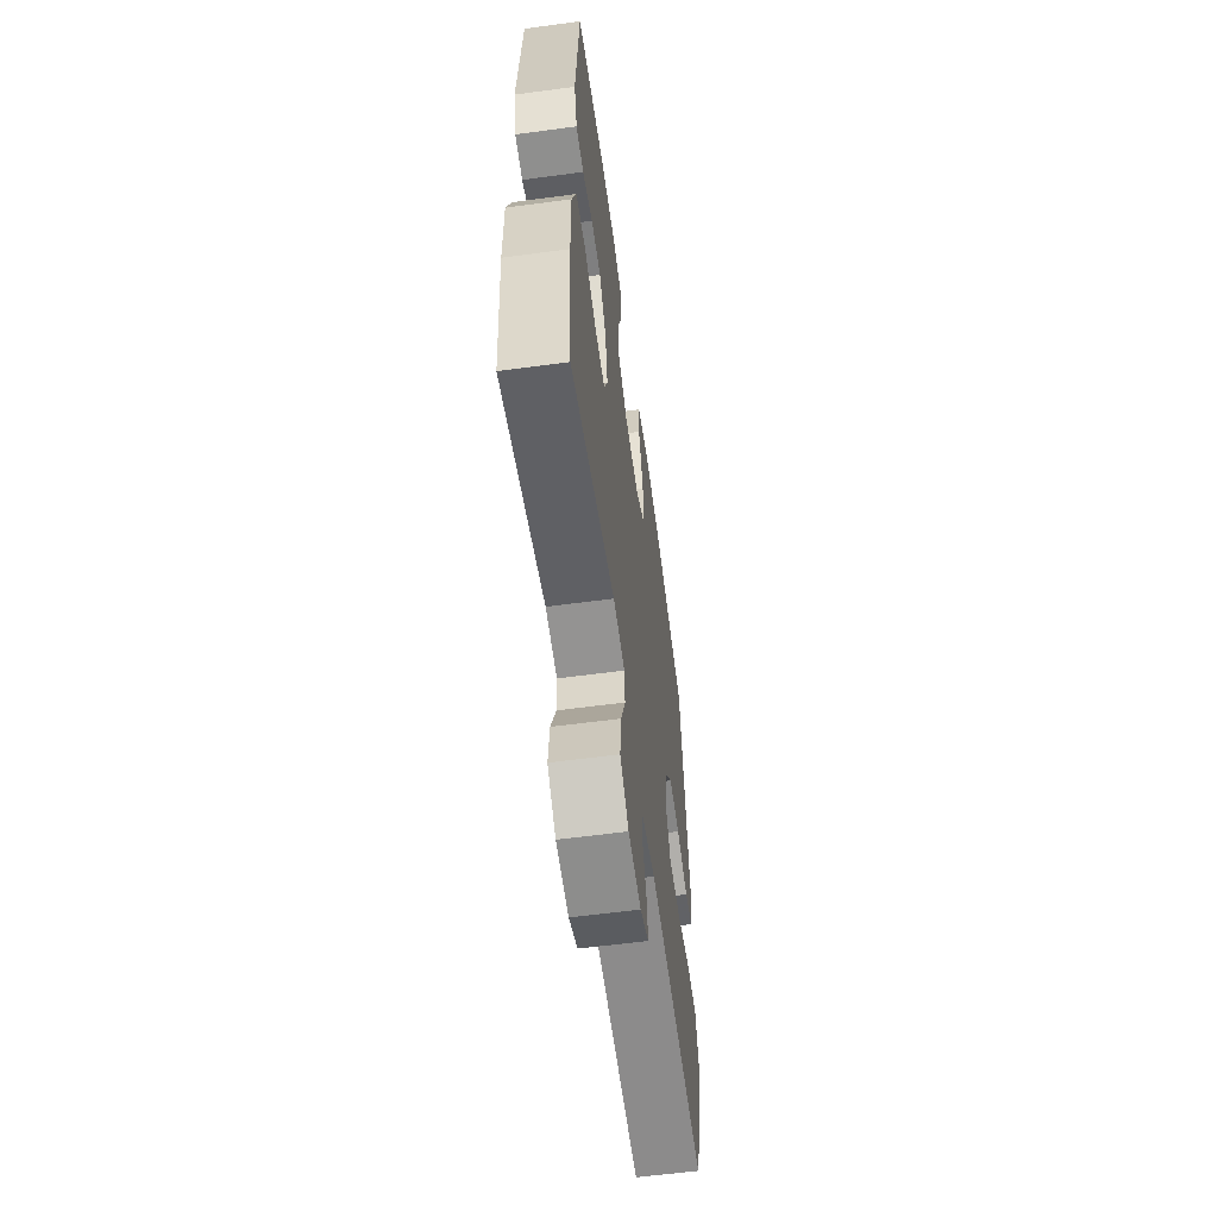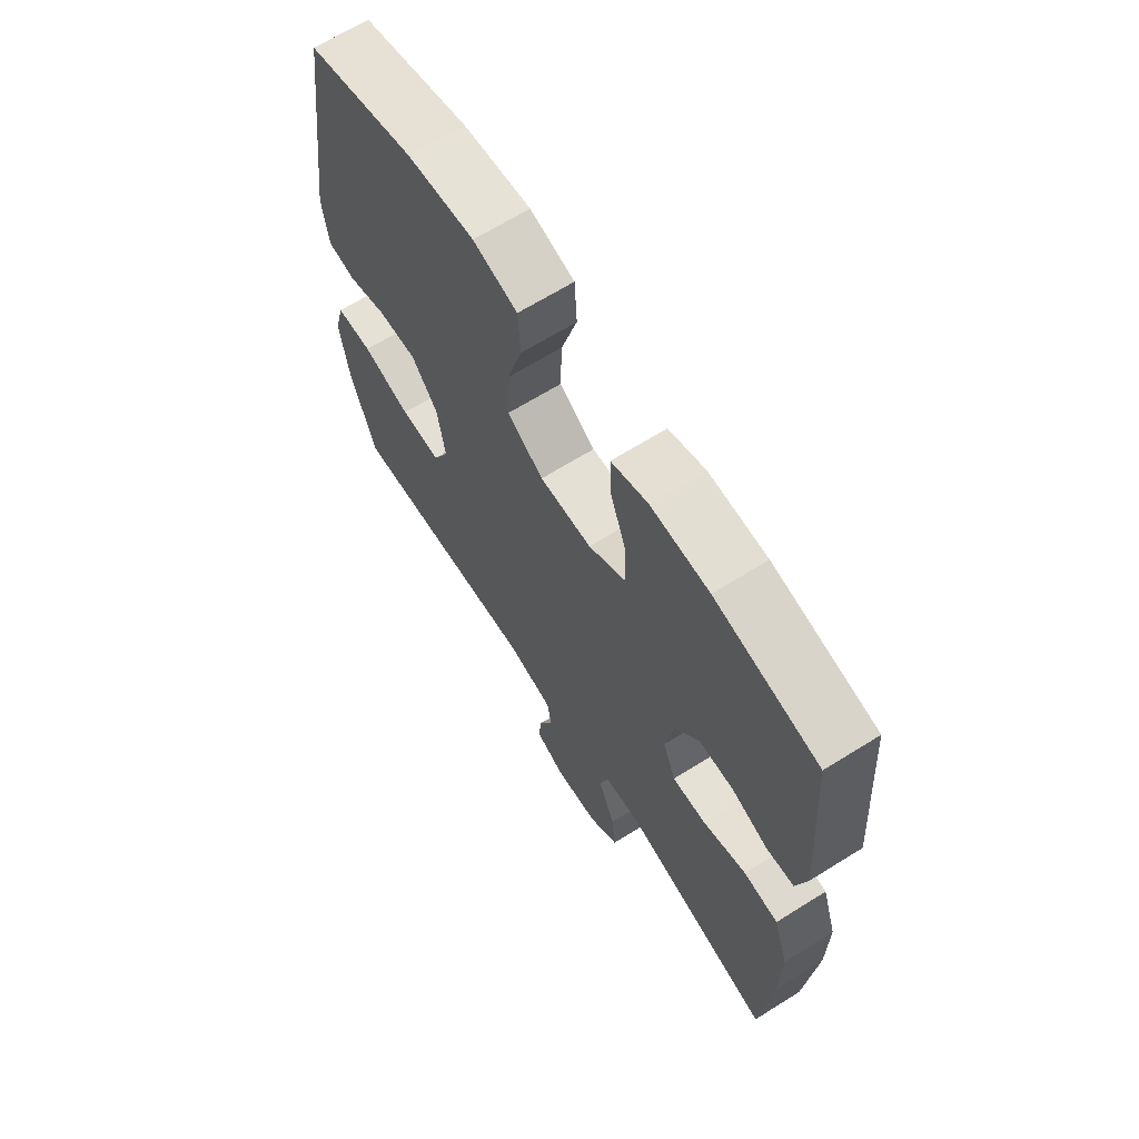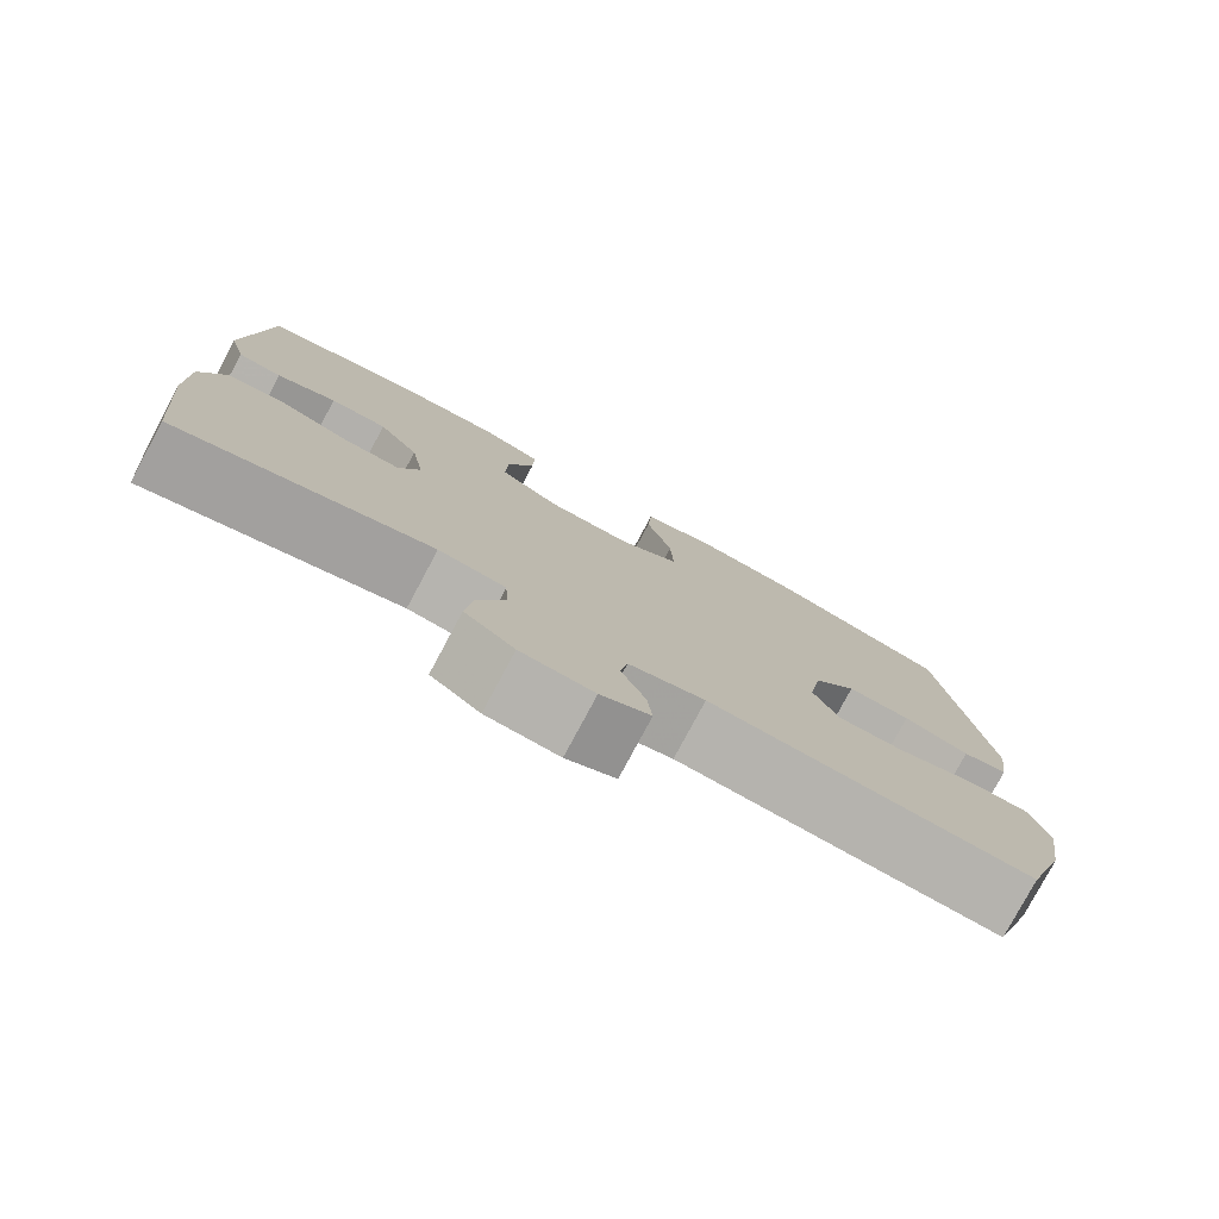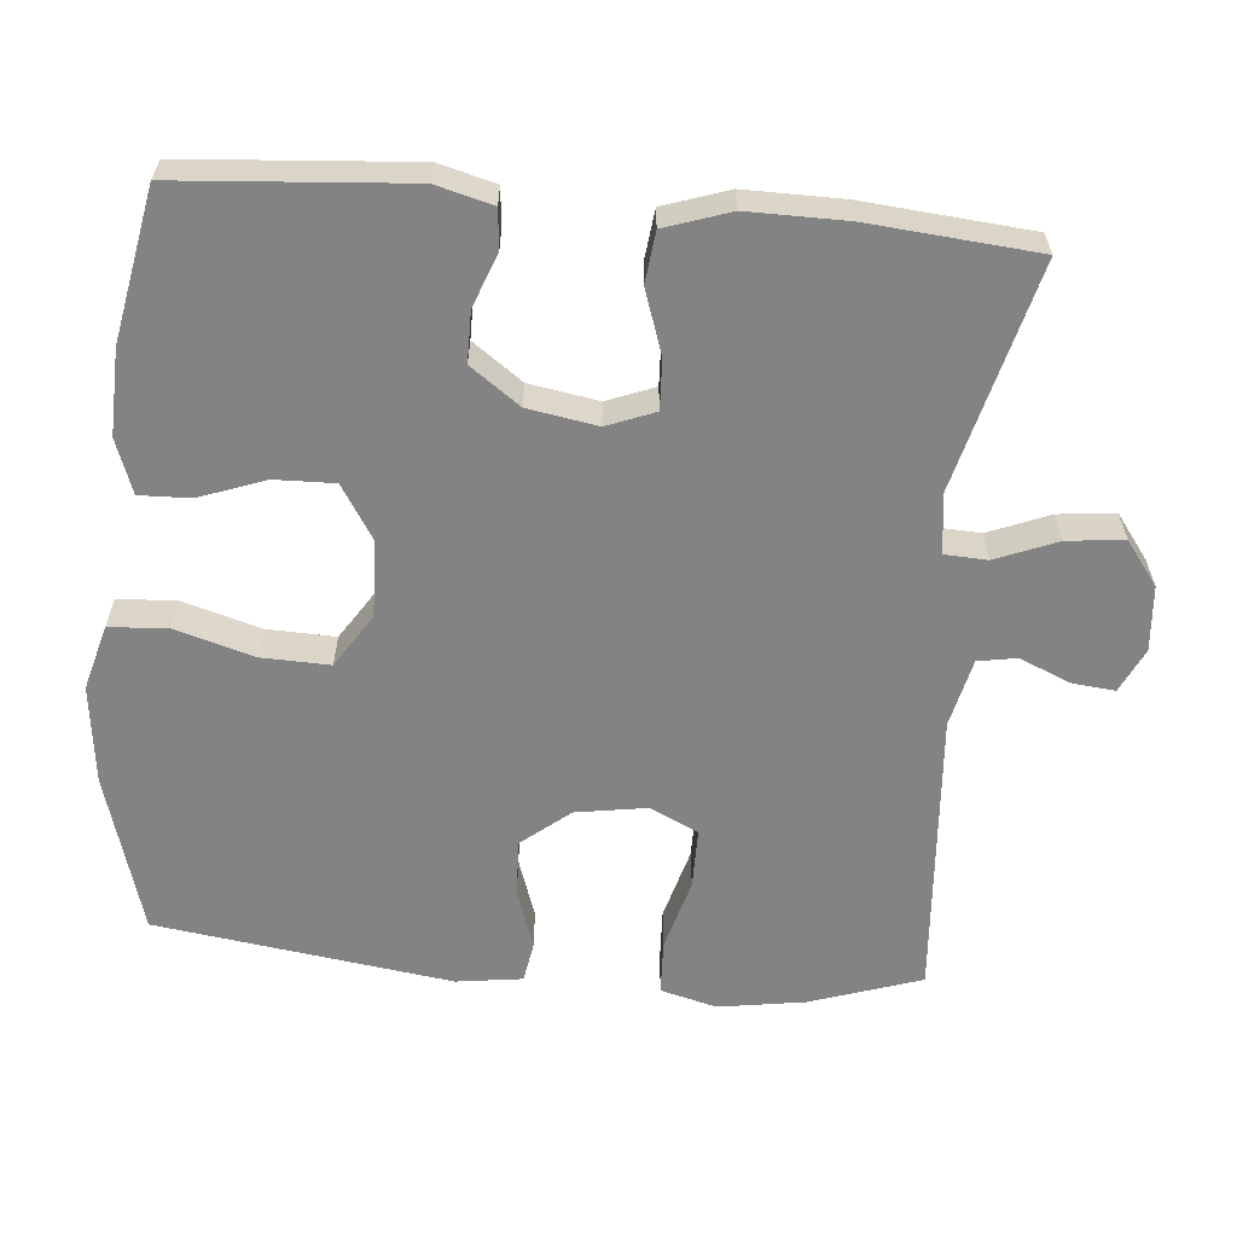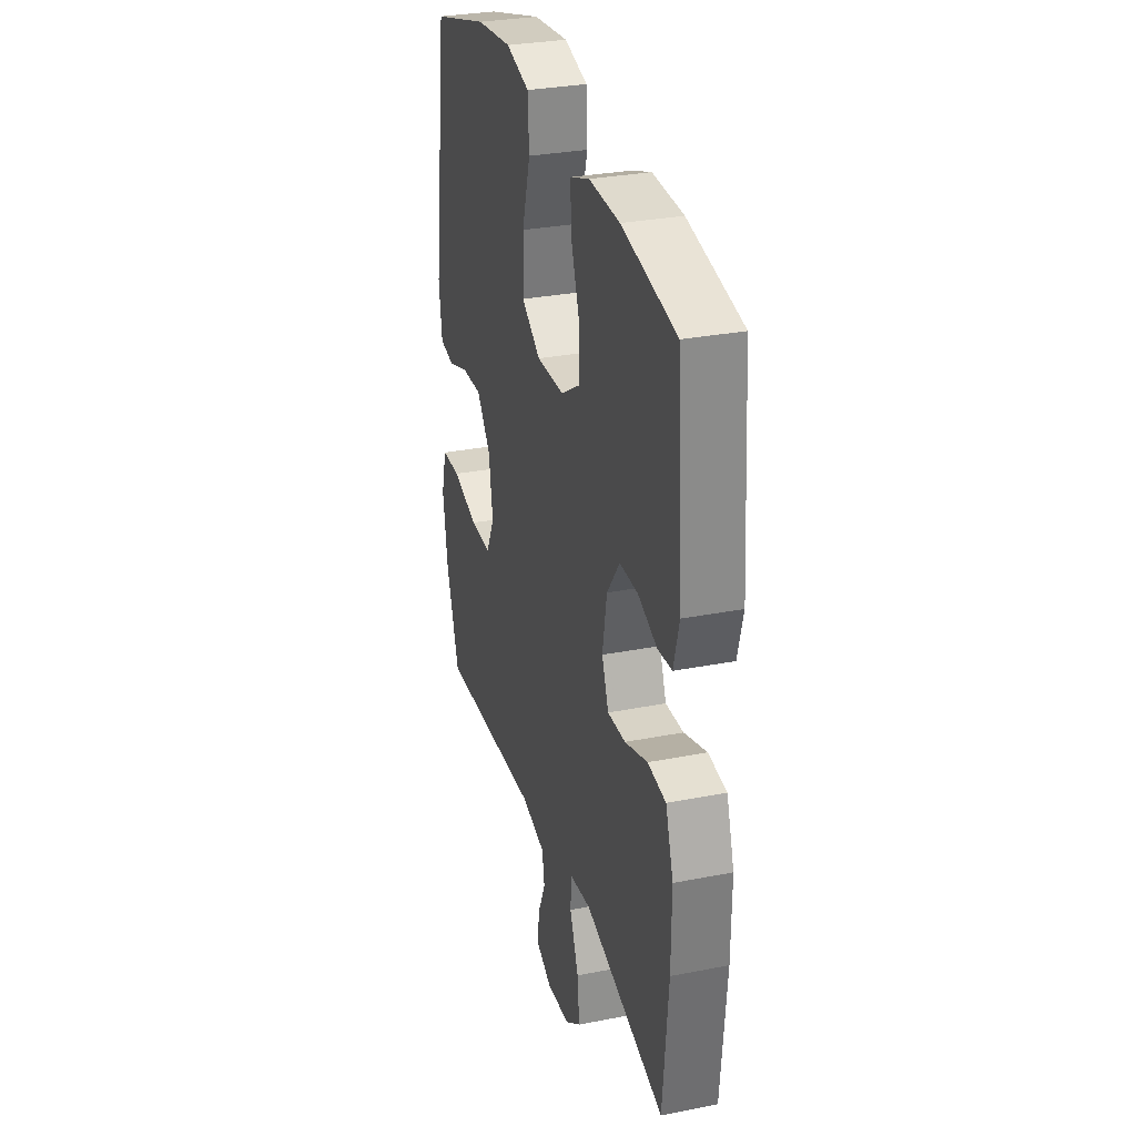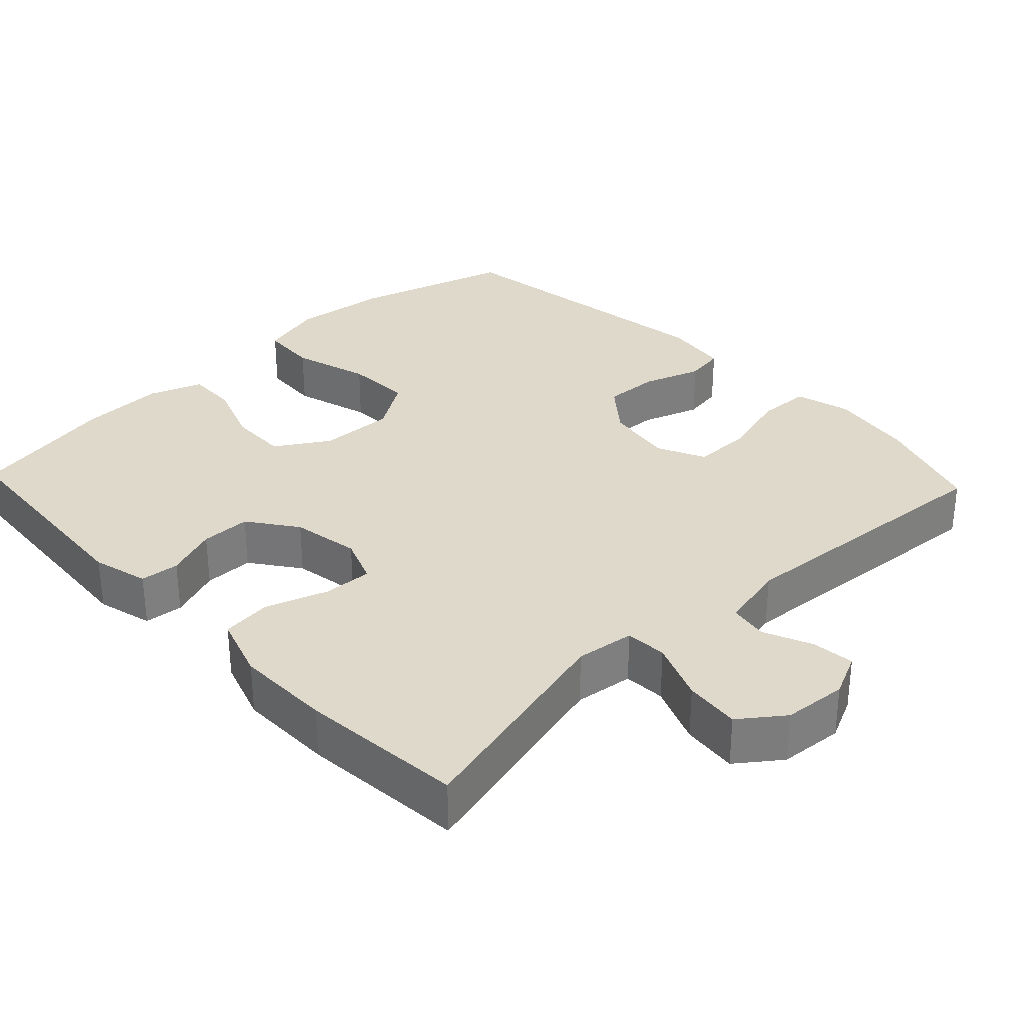
<metadata>
{"format":"obj","ext":"obj","renderer":"f3d","projection":"perspective","resolution":1024,"background":"white","views":[{"elev":-59.9,"azim":97.8,"up":"+Z"},{"elev":66.3,"azim":57.9,"up":"+Z"},{"elev":-78.8,"azim":151.8,"up":"+Z"},{"elev":-61.0,"azim":85.0,"up":"+Y"},{"elev":30.6,"azim":74.2,"up":"+Z"},{"elev":31.7,"azim":136.6,"up":"+Y"}]}
</metadata>
<code>
v 0.5 0.07 -0.5
v 0.197 0.07 -0.422
v 0.117 0.07 -0.432
v 0.114 0.07 -0.489
v 0.147 0.07 -0.571
v 0.155 0.07 -0.647
v 0.096 0.07 -0.691
v 0.009 0.07 -0.698
v -0.05 0.07 -0.67
v -0.044 0.07 -0.612
v -0.015 0.07 -0.545
v -0.024 0.07 -0.493
v -0.115 0.07 -0.472
v -0.5 0.07 -0.5
v -0.549 0.07 -0.352
v -0.567 0.07 -0.236
v -0.547 0.07 -0.161
v -0.475 0.07 -0.158
v -0.379 0.07 -0.185
v -0.299 0.07 -0.185
v -0.268 0.07 -0.12
v -0.283 0.07 -0.026
v -0.335 0.07 0.038
v -0.411 0.07 0.035
v -0.49 0.07 0.008
v -0.544 0.07 0.017
v -0.556 0.07 0.105
v -0.5 0.07 0.5
v -0.287 0.07 0.562
v -0.155 0.07 0.577
v -0.068 0.07 0.553
v -0.063 0.07 0.475
v -0.094 0.07 0.37
v -0.097 0.07 0.279
v -0.026 0.07 0.233
v 0.076 0.07 0.236
v 0.148 0.07 0.281
v 0.146 0.07 0.361
v 0.114 0.07 0.449
v 0.112 0.07 0.517
v 0.184 0.07 0.543
v 0.298 0.07 0.539
v 0.5 0.07 0.5
v 0.523 0.07 0.195
v 0.503 0.07 0.119
v 0.45 0.07 0.114
v 0.379 0.07 0.141
v 0.311 0.07 0.141
v 0.263 0.07 0.075
v 0.247 0.07 -0.018
v 0.272 0.07 -0.082
v 0.339 0.07 -0.079
v 0.424 0.07 -0.05
v 0.492 0.07 -0.058
v 0.521 0.07 -0.145
v 0.52 0.07 -0.276
v 0.5 0 -0.5
v 0.197 0 -0.422
v 0.117 0 -0.432
v 0.114 0 -0.489
v 0.147 0 -0.571
v 0.155 0 -0.647
v 0.096 0 -0.691
v 0.009 0 -0.698
v -0.05 0 -0.67
v -0.044 0 -0.612
v -0.015 0 -0.545
v -0.024 0 -0.493
v -0.115 0 -0.472
v -0.5 0 -0.5
v -0.549 0 -0.352
v -0.567 0 -0.236
v -0.547 0 -0.161
v -0.475 0 -0.158
v -0.379 0 -0.185
v -0.299 0 -0.185
v -0.268 0 -0.12
v -0.283 0 -0.026
v -0.335 0 0.038
v -0.411 0 0.035
v -0.49 0 0.008
v -0.544 0 0.017
v -0.556 0 0.105
v -0.5 0 0.5
v -0.287 0 0.562
v -0.155 0 0.577
v -0.068 0 0.553
v -0.063 0 0.475
v -0.094 0 0.37
v -0.097 0 0.279
v -0.026 0 0.233
v 0.076 0 0.236
v 0.148 0 0.281
v 0.146 0 0.361
v 0.114 0 0.449
v 0.112 0 0.517
v 0.184 0 0.543
v 0.298 0 0.539
v 0.5 0 0.5
v 0.523 0 0.195
v 0.503 0 0.119
v 0.45 0 0.114
v 0.379 0 0.141
v 0.311 0 0.141
v 0.263 0 0.075
v 0.247 0 -0.018
v 0.272 0 -0.082
v 0.339 0 -0.079
v 0.424 0 -0.05
v 0.492 0 -0.058
v 0.521 0 -0.145
v 0.52 0 -0.276
f 56 1 2
f 55 56 2
f 54 55 2
f 53 54 2
f 52 53 2
f 51 52 2 3
f 50 51 3
f 49 50 3
f 45 46 47
f 44 45 47
f 43 44 47
f 42 43 47
f 41 42 47
f 40 41 47
f 39 40 47
f 38 39 47
f 37 38 47 48
f 36 37 48 49
f 31 32 33
f 30 31 33
f 29 30 33
f 28 29 33
f 27 28 33
f 26 27 33
f 25 26 33
f 24 25 33
f 23 24 33 34
f 22 23 34 35
f 17 18 19
f 16 17 19
f 15 16 19
f 14 15 19
f 13 14 19
f 12 13 19 20
f 9 10 11
f 8 9 11
f 7 8 11
f 6 7 11
f 5 6 11
f 4 5 11
f 3 4 11 12
f 49 3 12
f 36 49 12
f 35 36 12
f 22 35 12
f 21 22 12
f 12 20 21
f 58 57 112
f 58 112 111
f 58 111 110
f 58 110 109
f 58 109 108
f 59 58 108 107
f 59 107 106
f 59 106 105
f 103 102 101
f 103 101 100
f 103 100 99
f 103 99 98
f 103 98 97
f 103 97 96
f 103 96 95
f 103 95 94
f 104 103 94 93
f 105 104 93 92
f 89 88 87
f 89 87 86
f 89 86 85
f 89 85 84
f 89 84 83
f 89 83 82
f 89 82 81
f 89 81 80
f 90 89 80 79
f 91 90 79 78
f 75 74 73
f 75 73 72
f 75 72 71
f 75 71 70
f 75 70 69
f 76 75 69 68
f 67 66 65
f 67 65 64
f 67 64 63
f 67 63 62
f 67 62 61
f 67 61 60
f 68 67 60 59
f 68 59 105
f 68 105 92
f 68 92 91
f 68 91 78
f 68 78 77
f 77 76 68
f 1 57 58 2
f 2 58 59 3
f 3 59 60 4
f 4 60 61 5
f 5 61 62 6
f 6 62 63 7
f 7 63 64 8
f 8 64 65 9
f 9 65 66 10
f 10 66 67 11
f 11 67 68 12
f 12 68 69 13
f 13 69 70 14
f 14 70 71 15
f 15 71 72 16
f 16 72 73 17
f 17 73 74 18
f 18 74 75 19
f 19 75 76 20
f 20 76 77 21
f 21 77 78 22
f 22 78 79 23
f 23 79 80 24
f 24 80 81 25
f 25 81 82 26
f 26 82 83 27
f 27 83 84 28
f 28 84 85 29
f 29 85 86 30
f 30 86 87 31
f 31 87 88 32
f 32 88 89 33
f 33 89 90 34
f 34 90 91 35
f 35 91 92 36
f 36 92 93 37
f 37 93 94 38
f 38 94 95 39
f 39 95 96 40
f 40 96 97 41
f 41 97 98 42
f 42 98 99 43
f 43 99 100 44
f 44 100 101 45
f 45 101 102 46
f 46 102 103 47
f 47 103 104 48
f 48 104 105 49
f 49 105 106 50
f 50 106 107 51
f 51 107 108 52
f 52 108 109 53
f 53 109 110 54
f 54 110 111 55
f 55 111 112 56
f 56 112 57 1

</code>
